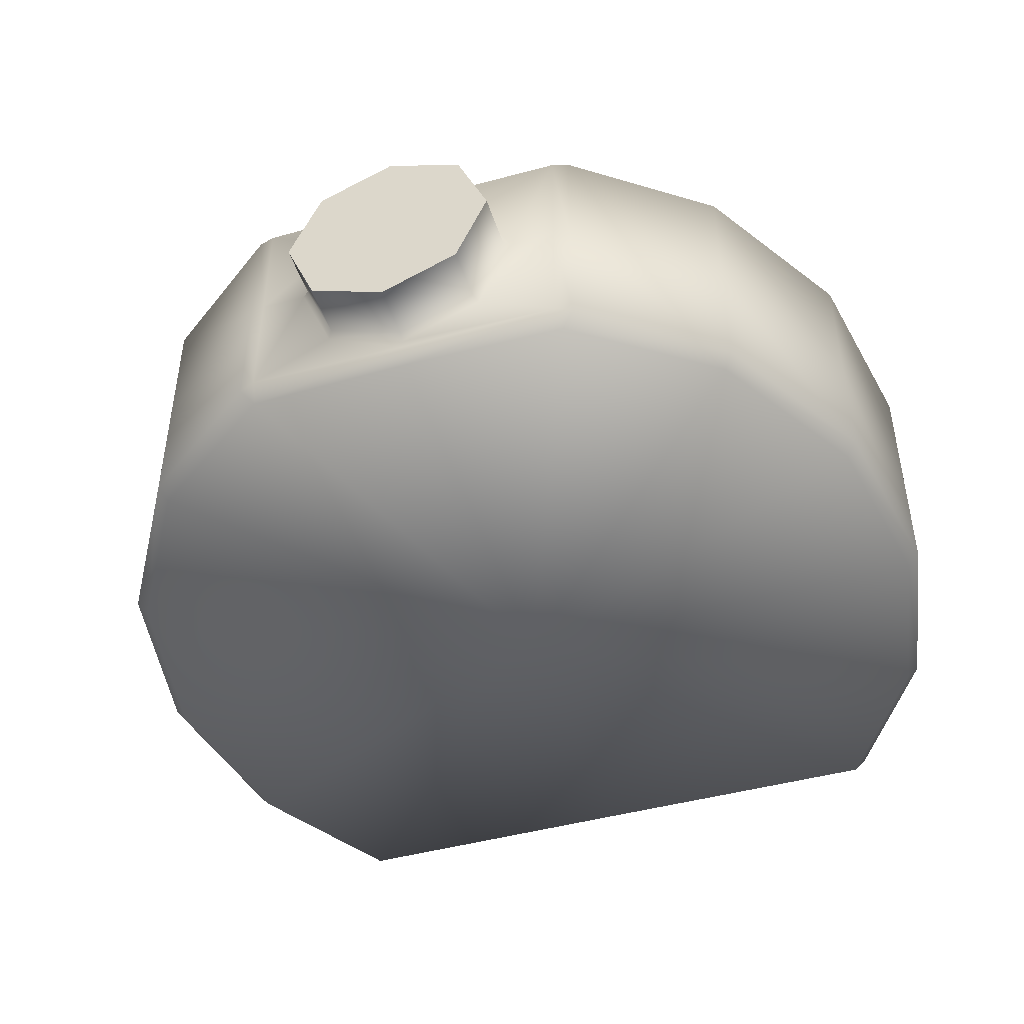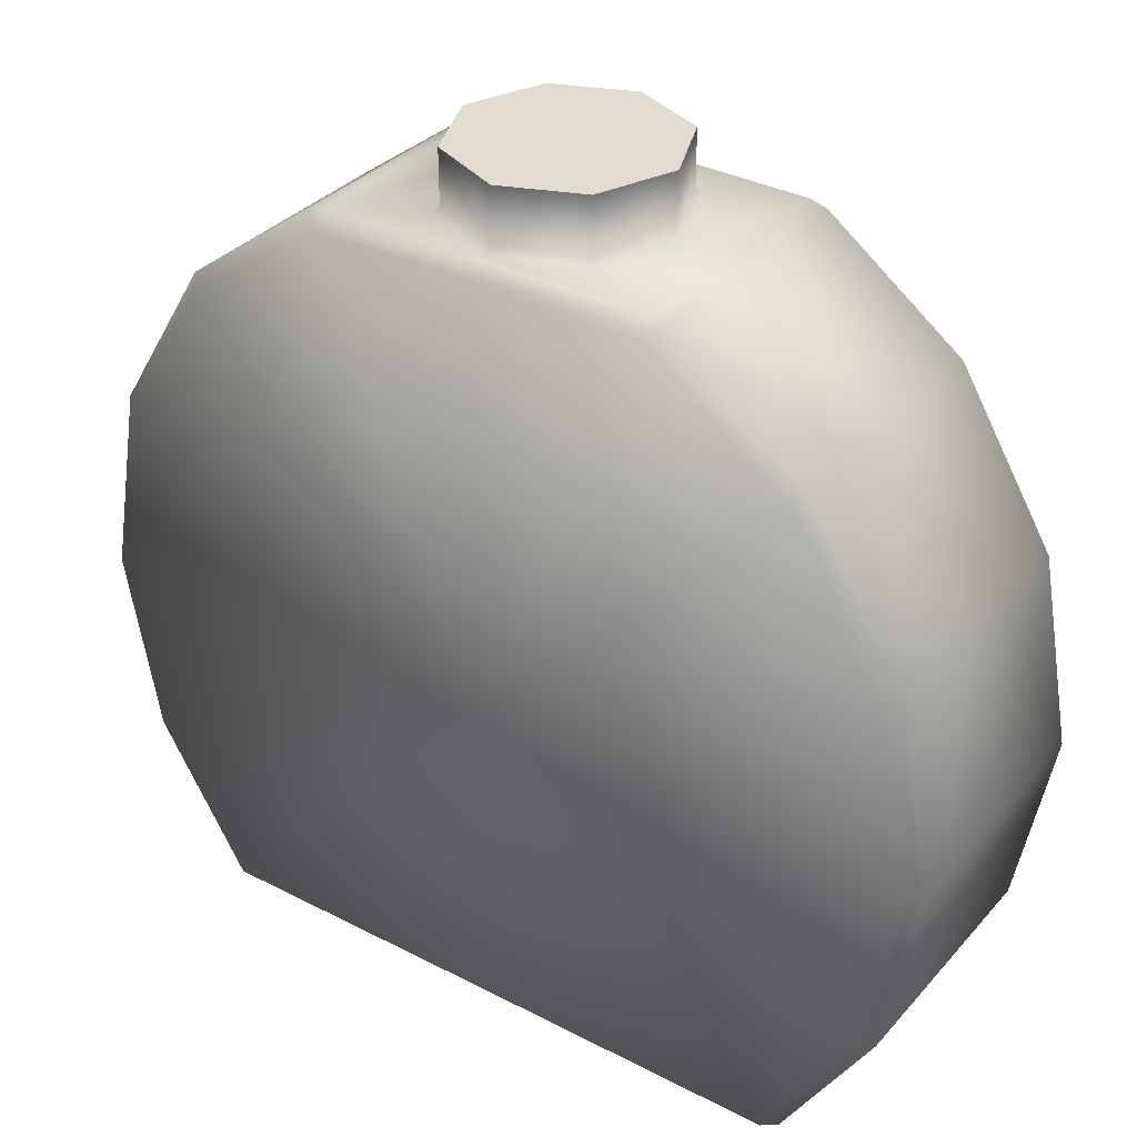
<metadata>
{"format":"obj","ext":"obj","renderer":"f3d","projection":"perspective","resolution":1024,"background":"white","views":[{"elev":-45.8,"azim":17.5,"up":"+Y"},{"elev":34.3,"azim":-145.1,"up":"+Z"}]}
</metadata>
<code>
o MeshSoapBottle_24_0_GeomSubset_0
v 0.0005 0.000884 -0.09912
v -0.0005 0.000884 -0.09912
v 0.0005 0.001884 -0.09912
v -0.0005 0.001884 -0.09912
v 0.0005 0.000884 -0.09912
v -0.0005 0.000884 -0.09912
v 0.0005 0.001884 -0.09912
v -0.0005 0.001884 -0.09912
v 0.0005 0.000884 -0.09912
v -0.0005 0.000884 -0.09912
v 0.0005 0.001884 -0.09912
v -0.0005 0.001884 -0.09912
v 0 0.02615 -0.03748
v 0 -0.02338 -0.03748
v 0.05666 0.02373 0.02491
v 0.05508 0.02615 0.02317
v 0.07196 0.02615 -0.004658
v 0.07403 0.02373 -0.003715
v 0.08013 0.02373 -0.03748
v 0.07789 0.02615 -0.03748
v 0.07196 0.02615 -0.07031
v 0.07403 0.02373 -0.07125
v 0.05488 0.0237 -0.09988
v 0.05766 0.02367 -0.09823
v 0.05553 0.02615 -0.09755
v -0.05553 0.02615 -0.09755
v -0.05765 0.0237 -0.09824
v -0.05488 0.0237 -0.09988
v -0.07196 0.02615 -0.07031
v -0.07403 0.02373 -0.07125
v -0.08013 0.02373 -0.03748
v -0.07789 0.02615 -0.03748
v -0.07196 0.02615 -0.004658
v -0.07403 0.02373 -0.003715
v -0.05666 0.02373 0.02491
v -0.05508 0.02615 0.02317
v 0 0.02373 0.04404
v 0 0.02615 0.04176
v 0.05666 -0.02096 0.02491
v 0.05508 -0.02338 0.02317
v 0.07196 -0.02338 -0.004658
v 0.07403 -0.02096 -0.003715
v 0.08013 -0.02096 -0.03748
v 0.07789 -0.02338 -0.03748
v 0.07196 -0.02338 -0.07031
v 0.07403 -0.02096 -0.07125
v 0.05553 -0.02338 -0.09755
v 0.05765 -0.02093 -0.09824
v 0.05488 -0.02093 -0.09988
v -0.05488 -0.02093 -0.09988
v -0.05766 -0.02091 -0.09823
v -0.05553 -0.02338 -0.09755
v -0.07196 -0.02338 -0.07031
v -0.07403 -0.02096 -0.07125
v -0.08013 -0.02096 -0.03748
v -0.07789 -0.02338 -0.03748
v -0.07196 -0.02338 -0.004658
v -0.07403 -0.02096 -0.003715
v -0.05666 -0.02096 0.02491
v -0.05508 -0.02338 0.02317
v 0 -0.02096 0.04404
v 0 -0.02338 0.04176
v 0 0.02615 -0.09746
v 0 0.02373 -0.09988
v 0 -0.02338 -0.09746
v 0 -0.02096 -0.09988
v -0.05666 0.001384 0.02491
v -0.07403 0.001384 -0.003715
v -0.08013 0.001384 -0.03748
v -0.07403 0.001384 -0.07125
v -0.05765 0.001398 -0.09824
v -0.05488 0.001384 -0.09988
v 0 0.001384 -0.09988
v 0.05488 0.001384 -0.09988
v 0.05765 0.001369 -0.09824
v 0.07403 0.001384 -0.07125
v 0.08013 0.001384 -0.03748
v 0.07403 0.001384 -0.003715
v 0.05666 0.001384 0.02491
v 0.01379 0.0152 0.05492
v -1.6e-05 0.0209 0.05492
v -0.01381 0.01517 0.05492
v 1.6e-05 -0.01813 0.05492
v 0.01381 -0.01241 0.05492
v -0.01379 -0.01243 0.05492
v 0.01952 0.0014 0.05492
v -0.01952 0.001369 0.05492
v 0.02965 0.02615 0.04127
v 0.03201 0.02373 0.04305
v 0.02905 0.02348 0.04404
v -0.02965 0.02615 0.04127
v -0.03201 0.02373 0.04305
v -0.02905 0.02348 0.04404
v 0.02965 -0.02338 0.04127
v 0.03201 -0.02096 0.04305
v 0.02905 -0.02072 0.04404
v -0.02965 -0.02338 0.04127
v -0.03201 -0.02096 0.04305
v -0.02905 -0.02072 0.04404
v 0.03201 0.001384 0.04305
v 0.02904 0.001385 0.04404
v -0.03201 0.001384 0.04305
v -0.02904 0.001383 0.04404
v 0 0.001384 0.05492
v 0.01379 0.0152 0.04513
v 0.01462 0.01603 0.04404
v -1.7e-05 0.02208 0.04404
v -1.6e-05 0.0209 0.04513
v -0.01381 0.01517 0.04513
v -0.01465 0.01601 0.04404
v 1.7e-05 -0.01931 0.04404
v 1.6e-05 -0.01813 0.04513
v 0.01381 -0.01241 0.04513
v 0.01465 -0.01324 0.04404
v -0.01379 -0.01243 0.04513
v -0.01462 -0.01326 0.04404
v 0.01952 0.0014 0.04513
v 0.0207 0.001401 0.04404
v -0.01952 0.001369 0.04513
v -0.0207 0.001368 0.04404
v 0.007144 -0.005933 0.07253
v 0.003787 -0.008176 0.07253
v -0.000173 -0.008964 0.07253
v -0.004133 -0.008176 0.07253
v -0.007491 -0.005933 0.07253
v -0.009734 -0.002576 0.07253
v -0.01052 0.001384 0.07253
v -0.009734 0.005344 0.07253
v -0.007491 0.008702 0.07253
v -0.004133 0.01094 0.07253
v -0.000173 0.01173 0.07253
v 0.003787 0.01094 0.07253
v 0.007144 0.008702 0.07253
v 0.009387 0.005344 0.07253
v 0.01018 0.001384 0.07253
v 0.009387 -0.002576 0.07253
v 0.007144 -0.005933 0.09941
v -0.000173 0.001384 0.09941
v 0.003787 -0.008176 0.09941
v -0.000173 -0.008964 0.09941
v -0.004133 -0.008176 0.09941
v -0.007491 -0.005933 0.09941
v -0.009734 -0.002576 0.09941
v -0.01052 0.001384 0.09941
v -0.009734 0.005344 0.09941
v -0.007491 0.008702 0.09941
v -0.004133 0.01094 0.09941
v -0.000173 0.01173 0.09941
v 0.003787 0.01094 0.09941
v 0.007144 0.008702 0.09941
v 0.009387 0.005344 0.09941
v 0.01018 0.001384 0.09941
v 0.009387 -0.002576 0.09941
v 0.003787 0.01094 0.09314
v -0.000173 0.01173 0.09314
v -0.004133 0.01094 0.09314
v -0.007491 0.008702 0.09314
v -0.009734 0.005344 0.09314
v -0.01052 0.001384 0.09314
v -0.009734 -0.002576 0.09314
v -0.007491 -0.005933 0.09314
v -0.004133 -0.008176 0.09314
v -0.000173 -0.008964 0.09314
v 0.003787 -0.008176 0.09314
v 0.007144 -0.005933 0.09314
v 0.009387 -0.002576 0.09314
v 0.01018 0.001384 0.09314
v 0.009387 0.005344 0.09314
v 0.007144 0.008702 0.09314
v -0.004615 -0.02601 0.09314
v -0.003573 -0.02653 0.09314
v -0.004615 -0.02601 0.09941
v -0.003573 -0.02653 0.09941
v -0.002013 -0.02688 0.09314
v -0.002013 -0.02688 0.09941
v -0.000173 -0.02701 0.09314
v -0.000173 -0.02701 0.09941
v 0.001667 -0.02688 0.09314
v 0.001667 -0.02688 0.09941
v 0.003226 -0.02653 0.09314
v 0.003226 -0.02653 0.09941
v 0.004268 -0.02601 0.09314
v 0.004268 -0.02601 0.09941
v -0.003836 -0.0264 0.09412
v -0.003573 -0.02653 0.09412
v -0.003836 -0.0264 0.09843
v -0.003573 -0.02653 0.09843
v -0.002013 -0.02688 0.09412
v -0.002013 -0.02688 0.09843
v -0.000173 -0.02701 0.09412
v -0.000173 -0.02701 0.09843
v 0.001667 -0.02688 0.09412
v 0.001667 -0.02688 0.09843
v 0.003226 -0.02653 0.09412
v 0.003226 -0.02653 0.09843
v 0.003489 -0.0264 0.09412
v 0.003489 -0.0264 0.09843
v -0.003836 -0.0164 0.09412
v -0.003573 -0.01653 0.09412
v -0.003836 -0.0164 0.09843
v -0.003573 -0.01653 0.09843
v -0.002013 -0.01688 0.09412
v -0.002013 -0.01688 0.09843
v -0.000173 -0.017 0.09412
v -0.000173 -0.017 0.09843
v 0.001667 -0.01688 0.09412
v 0.001667 -0.01688 0.09843
v 0.003226 -0.01653 0.09412
v 0.003226 -0.01653 0.09843
v 0.003489 -0.0164 0.09412
v 0.003489 -0.0164 0.09843
v 0.02065 -0.007171 0.05751
v 0.01982 -0.006824 0.06264
v 0.0174 -0.005823 0.06719
v 0.01369 -0.004288 0.07061
v 0.01581 -0.01442 0.05751
v 0.01517 -0.01378 0.06264
v 0.01332 -0.01193 0.06719
v 0.01048 -0.009097 0.07061
v 0.008556 -0.01927 0.05751
v 0.008209 -0.01843 0.06264
v 0.007208 -0.01602 0.06719
v 0.005672 -0.01231 0.07061
v 0 -0.02097 0.05751
v 0 -0.02007 0.06264
v 0 -0.01745 0.06719
v 0 -0.01344 0.07061
v -0.008556 -0.01927 0.05751
v -0.008209 -0.01843 0.06264
v -0.007208 -0.01602 0.06719
v -0.005672 -0.01231 0.07061
v -0.01581 -0.01442 0.05751
v -0.01517 -0.01378 0.06264
v -0.01332 -0.01193 0.06719
v -0.00953 -0.007972 0.07061
v -0.02065 -0.007171 0.05751
v -0.01982 -0.006824 0.06264
v -0.0174 -0.005823 0.06719
v -0.0124 -0.003679 0.07061
v -0.02236 0.001384 0.05751
v -0.02145 0.001384 0.06264
v -0.01884 0.001384 0.06719
v -0.01341 0.001384 0.07061
v -0.02065 0.00994 0.05751
v -0.01982 0.009593 0.06264
v -0.0174 0.008592 0.06719
v -0.0124 0.006448 0.07061
v -0.01581 0.01719 0.05751
v -0.01517 0.01655 0.06264
v -0.01332 0.0147 0.06719
v -0.00953 0.01074 0.07061
v -0.008556 0.02204 0.05751
v -0.008209 0.0212 0.06264
v -0.007208 0.01878 0.06719
v -0.005237 0.01361 0.07061
v 0 0.02374 0.05751
v 0 0.02284 0.06264
v 0 0.02022 0.06719
v -0.000173 0.01462 0.07061
v 0.008556 0.02204 0.05751
v 0.008209 0.0212 0.06264
v 0.007208 0.01878 0.06719
v 0.005672 0.01508 0.07061
v 0.01581 0.01719 0.05751
v 0.01517 0.01655 0.06264
v 0.01332 0.0147 0.06719
v 0.01048 0.01187 0.07061
v 0.02065 0.00994 0.05751
v 0.01982 0.009593 0.06264
v 0.0174 0.008592 0.06719
v 0.01369 0.007057 0.07061
v 0.02236 0.001384 0.05751
v 0.02145 0.001384 0.06264
v 0.01884 0.001384 0.06719
v 0.01482 0.001384 0.07061
v 0.00464 -0.003256 0.04453
v 0.002511 -0.004678 0.04453
v 0 -0.005178 0.04453
v -0.002511 -0.004678 0.04453
v -0.00464 -0.003256 0.04453
v -0.006063 -0.001127 0.04453
v -0.006562 0.001384 0.04453
v -0.006063 0.003896 0.04453
v -0.00464 0.006025 0.04453
v -0.002511 0.007447 0.04453
v 0 0.007947 0.04453
v 0.002511 0.007447 0.04453
v 0.00464 0.006025 0.04453
v 0.006063 0.003896 0.04453
v 0.006562 0.001384 0.04453
v 0.006063 -0.001127 0.04453
v -0.02254 0.000273 -0.09641
v -0.02301 -6.8e-05 -0.09622
v -0.02357 0.001385 -0.09599
v -0.02357 -0.000187 -0.09599
v -0.02413 -6.8e-05 -0.09577
v -0.0246 0.000273 -0.09558
v -0.02491 0.000783 -0.09545
v -0.02502 0.001385 -0.09541
v -0.02491 0.001986 -0.09545
v -0.0246 0.002496 -0.09558
v -0.02413 0.002837 -0.09577
v -0.02357 0.002956 -0.09599
v -0.02301 0.002837 -0.09622
v -0.02254 0.002496 -0.09641
v -0.02222 0.001986 -0.09654
v -0.02211 0.001385 -0.09658
v -0.02222 0.000783 -0.09654
v 0.00464 -0.003256 0.02386
v 0.004111 -0.002727 0.02218
v 0.002511 -0.004678 0.02386
v 0.002225 -0.003987 0.02218
v 0 -0.005178 0.02386
v 0 -0.00443 0.02218
v -0.002511 -0.004678 0.02386
v -0.002225 -0.003987 0.02218
v -0.00464 -0.003256 0.02386
v -0.004111 -0.002727 0.02218
v -0.006063 -0.001127 0.02386
v -0.005371 -0.000841 0.02218
v -0.006562 0.001384 0.02386
v -0.005814 0.001384 0.02218
v -0.006063 0.003896 0.02386
v -0.005371 0.003609 0.02218
v -0.00464 0.006025 0.02386
v -0.004111 0.005495 0.02218
v -0.002511 0.007447 0.02386
v -0.002225 0.006756 0.02218
v 0 0.007947 0.02386
v 0 0.007199 0.02218
v 0.002511 0.007447 0.02386
v 0.002225 0.006756 0.02218
v 0.00464 0.006025 0.02386
v 0.004111 0.005495 0.02218
v 0.006063 0.003896 0.02386
v 0.005371 0.003609 0.02218
v 0.006562 0.001384 0.02386
v 0.005814 0.001384 0.02218
v 0.006063 -0.001127 0.02386
v 0.005371 -0.000841 0.02218
v 0.001641 -0.000256 0.01746
v 0.001111 0.000273 0.01546
v 0.000888 -0.000759 0.01746
v 0.000602 -6.8e-05 0.01546
v 0 -0.000935 0.01746
v 0 -0.000187 0.01546
v -0.000888 -0.000759 0.01746
v -0.000602 -6.8e-05 0.01546
v -0.001641 -0.000256 0.01746
v -0.001111 0.000273 0.01546
v -0.002143 0.000497 0.01746
v -0.001452 0.000783 0.01546
v -0.00232 0.001385 0.01746
v -0.001572 0.001385 0.01546
v -0.002143 0.002272 0.01746
v -0.001452 0.001986 0.01546
v -0.001641 0.003025 0.01746
v -0.001111 0.002496 0.01546
v -0.000888 0.003528 0.01746
v -0.000602 0.002837 0.01546
v 0 0.003704 0.01746
v 0 0.002956 0.01546
v 0.000888 0.003528 0.01746
v 0.000602 0.002837 0.01546
v 0.001641 0.003025 0.01746
v 0.001111 0.002496 0.01546
v 0.002144 0.002272 0.01746
v 0.001452 0.001986 0.01546
v 0.00232 0.001385 0.01746
v 0.001572 0.001385 0.01546
v 0.002144 0.000496 0.01746
v 0.001452 0.000783 0.01546
v 0.02065 -0.007171 0.04712
v 0.01994 -0.006875 0.04529
v 0.01821 -0.006159 0.04453
v 0.01581 -0.01442 0.04712
v 0.01526 -0.01388 0.04529
v 0.01394 -0.01255 0.04453
v 0.008556 -0.01927 0.04712
v 0.008259 -0.01855 0.04529
v 0.007543 -0.01683 0.04453
v 0 -0.02097 0.04712
v 0 -0.0202 0.04529
v 0 -0.01833 0.04453
v -0.008556 -0.01927 0.04712
v -0.008259 -0.01855 0.04529
v -0.007543 -0.01683 0.04453
v -0.01581 -0.01442 0.04712
v -0.01526 -0.01388 0.04529
v -0.01394 -0.01255 0.04453
v -0.02065 -0.007171 0.04712
v -0.01994 -0.006875 0.04529
v -0.01821 -0.006159 0.04453
v -0.02236 0.001384 0.04712
v -0.02158 0.001384 0.04529
v -0.01971 0.001384 0.04453
v -0.02065 0.00994 0.04712
v -0.01994 0.009643 0.04529
v -0.01821 0.008927 0.04453
v -0.01581 0.01719 0.04712
v -0.01526 0.01665 0.04529
v -0.01394 0.01532 0.04453
v -0.008556 0.02204 0.04712
v -0.008259 0.02132 0.04529
v -0.007543 0.01959 0.04453
v 0 0.02374 0.04712
v 0 0.02297 0.04529
v 0 0.02109 0.04453
v 0.008556 0.02204 0.04712
v 0.008259 0.02132 0.04529
v 0.007543 0.01959 0.04453
v 0.01581 0.01719 0.04712
v 0.01526 0.01665 0.04529
v 0.01394 0.01532 0.04453
v 0.02065 0.00994 0.04712
v 0.01994 0.009643 0.04529
v 0.01821 0.008927 0.04453
v 0.02236 0.001384 0.04712
v 0.02158 0.001384 0.04529
v 0.01971 0.001384 0.04453
v -0.000137 -0.000187 0.006039
v 0.000464 -6.8e-05 0.006019
v 0.000973 0.000273 0.006003
v 0.001314 0.000783 0.005992
v 0.001434 0.001385 0.005988
v 0.001314 0.001986 0.005992
v 0.000973 0.002496 0.006003
v 0.000464 0.002837 0.006019
v -0.000137 0.002956 0.006039
v -0.000739 0.002837 0.006058
v -0.001248 0.002496 0.006074
v -0.001589 0.001986 0.006085
v -0.001708 0.001385 0.006089
v -0.001589 0.000783 0.006085
v -0.001248 0.000273 0.006074
v -0.000739 -6.8e-05 0.006058
v -0.000604 -0.000187 -0.003369
v -4e-06 -6.8e-05 -0.00341
v 0.000505 0.000273 -0.003444
v 0.000845 0.000783 -0.003467
v 0.000964 0.001385 -0.003475
v 0.000845 0.001986 -0.003467
v 0.000505 0.002496 -0.003444
v -4e-06 0.002837 -0.00341
v -0.000604 0.002956 -0.003369
v -0.001204 0.002837 -0.003329
v -0.001713 0.002496 -0.003295
v -0.002053 0.001986 -0.003272
v -0.002172 0.001385 -0.003264
v -0.002053 0.000783 -0.003272
v -0.001713 0.000273 -0.003295
v -0.001204 -6.8e-05 -0.003329
v -0.001401 -0.000187 -0.01276
v -0.000803 -6.8e-05 -0.01282
v -0.000296 0.000273 -0.01287
v 4.3e-05 0.000783 -0.0129
v 0.000162 0.001385 -0.01291
v 4.3e-05 0.001986 -0.0129
v -0.000296 0.002496 -0.01287
v -0.000803 0.002837 -0.01282
v -0.001401 0.002956 -0.01276
v -0.002 0.002837 -0.01269
v -0.002507 0.002496 -0.01264
v -0.002846 0.001986 -0.01261
v -0.002965 0.001385 -0.01259
v -0.002846 0.000783 -0.01261
v -0.002507 0.000273 -0.01264
v -0.002 -6.8e-05 -0.01269
v -0.002527 -0.000187 -0.02211
v -0.001932 -6.8e-05 -0.02219
v -0.001427 0.000273 -0.02226
v -0.001089 0.000783 -0.02231
v -0.000971 0.001385 -0.02232
v -0.001089 0.001986 -0.02231
v -0.001427 0.002496 -0.02226
v -0.001932 0.002837 -0.02219
v -0.002527 0.002956 -0.02211
v -0.003123 0.002837 -0.02202
v -0.003628 0.002496 -0.02195
v -0.003966 0.001986 -0.02191
v -0.004084 0.001385 -0.02189
v -0.003966 0.000783 -0.02191
v -0.003628 0.000273 -0.02195
v -0.003123 -6.8e-05 -0.02202
v -0.003982 -0.000187 -0.03141
v -0.003389 -6.8e-05 -0.03152
v -0.002887 0.000273 -0.0316
v -0.002551 0.000783 -0.03166
v -0.002433 0.001385 -0.03168
v -0.002551 0.001986 -0.03166
v -0.002887 0.002496 -0.0316
v -0.003389 0.002837 -0.03152
v -0.003982 0.002956 -0.03141
v -0.004574 0.002837 -0.03131
v -0.005076 0.002496 -0.03122
v -0.005412 0.001986 -0.03116
v -0.00553 0.001385 -0.03114
v -0.005412 0.000783 -0.03116
v -0.005076 0.000273 -0.03122
v -0.004574 -6.8e-05 -0.03131
v -0.005762 -0.000187 -0.04066
v -0.005173 -6.8e-05 -0.04079
v -0.004674 0.000273 -0.04089
v -0.004341 0.000783 -0.04096
v -0.004224 0.001385 -0.04099
v -0.004341 0.001986 -0.04096
v -0.004674 0.002496 -0.04089
v -0.005173 0.002837 -0.04079
v -0.005762 0.002956 -0.04066
v -0.006351 0.002837 -0.04054
v -0.006849 0.002496 -0.04043
v -0.007183 0.001986 -0.04036
v -0.0073 0.001385 -0.04034
v -0.007183 0.000783 -0.04036
v -0.006849 0.000273 -0.04043
v -0.006351 -6.8e-05 -0.04054
v -0.007873 -0.000187 -0.04986
v -0.007288 -6.8e-05 -0.05001
v -0.006793 0.000273 -0.05013
v -0.006461 0.000783 -0.0502
v -0.006344 0.001385 -0.05023
v -0.006461 0.001986 -0.0502
v -0.006793 0.002496 -0.05013
v -0.007288 0.002837 -0.05001
v -0.007873 0.002956 -0.04986
v -0.008458 0.002837 -0.04972
v -0.008953 0.002496 -0.0496
v -0.009284 0.001986 -0.04952
v -0.0094 0.001385 -0.04949
v -0.009284 0.000783 -0.04952
v -0.008953 0.000273 -0.0496
v -0.008458 -6.8e-05 -0.04972
v -0.01098 -0.000187 -0.06069
v -0.0104 -6.8e-05 -0.06084
v -0.0099 0.000273 -0.06096
v -0.009566 0.000783 -0.06103
v -0.009447 0.001385 -0.06106
v -0.009566 0.001986 -0.06103
v -0.0099 0.002496 -0.06096
v -0.0104 0.002837 -0.06084
v -0.01098 0.002956 -0.06069
v -0.01157 0.002837 -0.06054
v -0.01206 0.002496 -0.06041
v -0.01239 0.001986 -0.06033
v -0.01251 0.001385 -0.0603
v -0.01239 0.000783 -0.06033
v -0.01206 0.000273 -0.06041
v -0.01157 -6.8e-05 -0.06054
v -0.01517 -0.000187 -0.07333
v -0.01459 -6.8e-05 -0.0735
v -0.0141 0.000273 -0.07364
v -0.01377 0.000783 -0.07373
v -0.01365 0.001385 -0.07376
v -0.01377 0.001986 -0.07373
v -0.0141 0.002496 -0.07364
v -0.01459 0.002837 -0.0735
v -0.01517 0.002956 -0.07333
v -0.01575 0.002837 -0.07316
v -0.01624 0.002496 -0.07301
v -0.01656 0.001986 -0.07292
v -0.01668 0.001385 -0.07288
v -0.01656 0.000783 -0.07292
v -0.01624 0.000273 -0.07301
v -0.01575 -6.8e-05 -0.07316
v -0.01962 -0.000187 -0.08575
v -0.01906 -6.8e-05 -0.08595
v -0.01858 0.000273 -0.08612
v -0.01825 0.000783 -0.08624
v -0.01814 0.001385 -0.08627
v -0.01825 0.001986 -0.08624
v -0.01858 0.002496 -0.08612
v -0.01906 0.002837 -0.08595
v -0.01962 0.002956 -0.08575
v -0.02019 0.002837 -0.08556
v -0.02067 0.002496 -0.08539
v -0.02099 0.001986 -0.08527
v -0.02111 0.001385 -0.08523
v -0.02099 0.000783 -0.08527
v -0.02067 0.000273 -0.08539
v -0.02019 -6.8e-05 -0.08556
f 1 2 4 3
f 15 16 17 18
f 18 17 20 19
f 19 20 21 22
f 22 21 25 24
f 23 25 63 64
f 24 23 74 75
f 26 28 64 63
f 27 26 29 30
f 28 27 71 72
f 30 29 32 31
f 31 32 33 34
f 34 33 36 35
f 40 39 42 41
f 41 42 43 44
f 44 43 46 45
f 45 46 48 47
f 47 49 66 65
f 50 52 65 66
f 52 51 54 53
f 53 54 55 56
f 56 55 58 57
f 57 58 59 60
f 15 18 78 79
f 18 19 77 78
f 19 22 76 77
f 22 24 75 76
f 27 30 70 71
f 30 31 69 70
f 31 34 68 69
f 34 35 67 68
f 17 16 13 20
f 21 20 13 25
f 29 26 13 32
f 33 32 13 36
f 14 40 41 44
f 14 44 45 47
f 14 47 65
f 14 65 52
f 14 52 53 56
f 14 56 57 60
f 14 60 97 62
f 14 62 94 40
f 63 25 13
f 26 63 13
f 23 64 73 74
f 64 28 72 73
f 23 24 25
f 26 27 28
f 47 48 49
f 50 51 52
f 68 67 59 58
f 69 68 58 55
f 70 69 55 54
f 71 70 54 51
f 72 71 51 50
f 73 72 50 66
f 74 73 66 49
f 75 74 49 48
f 76 75 48 46
f 77 76 46 43
f 78 77 43 42
f 79 78 42 39
f 88 38 13 16
f 91 36 13 38
f 88 89 90
f 90 89 100 101
f 91 93 92
f 92 93 103 102
f 94 96 95
f 95 96 101 100
f 97 98 99
f 99 98 102 103
f 88 90 37 38
f 89 88 16 15
f 35 36 91 92
f 93 91 38 37
f 94 95 39 40
f 96 94 62 61
f 60 59 98 97
f 97 99 61 62
f 89 15 79 100
f 35 92 102 67
f 67 102 98 59
f 100 79 39 95
f 104 81 80 86
f 104 83 85 87
f 104 86 84 83
f 104 87 82 81
f 105 106 118 117
f 106 105 108 107
f 107 108 109 110
f 110 109 119 120
f 111 112 113 114
f 112 111 116 115
f 114 113 117 118
f 115 116 120 119
f 108 105 80 81
f 109 108 81 82
f 113 112 83 84
f 112 115 85 83
f 117 113 84 86
f 119 109 82 87
f 115 119 87 85
f 105 117 86 80
f 37 90 106 107
f 93 37 107 110
f 96 61 111 114
f 61 99 116 111
f 101 96 114 118
f 103 93 110 120
f 99 103 120 116
f 90 101 118 106

</code>
